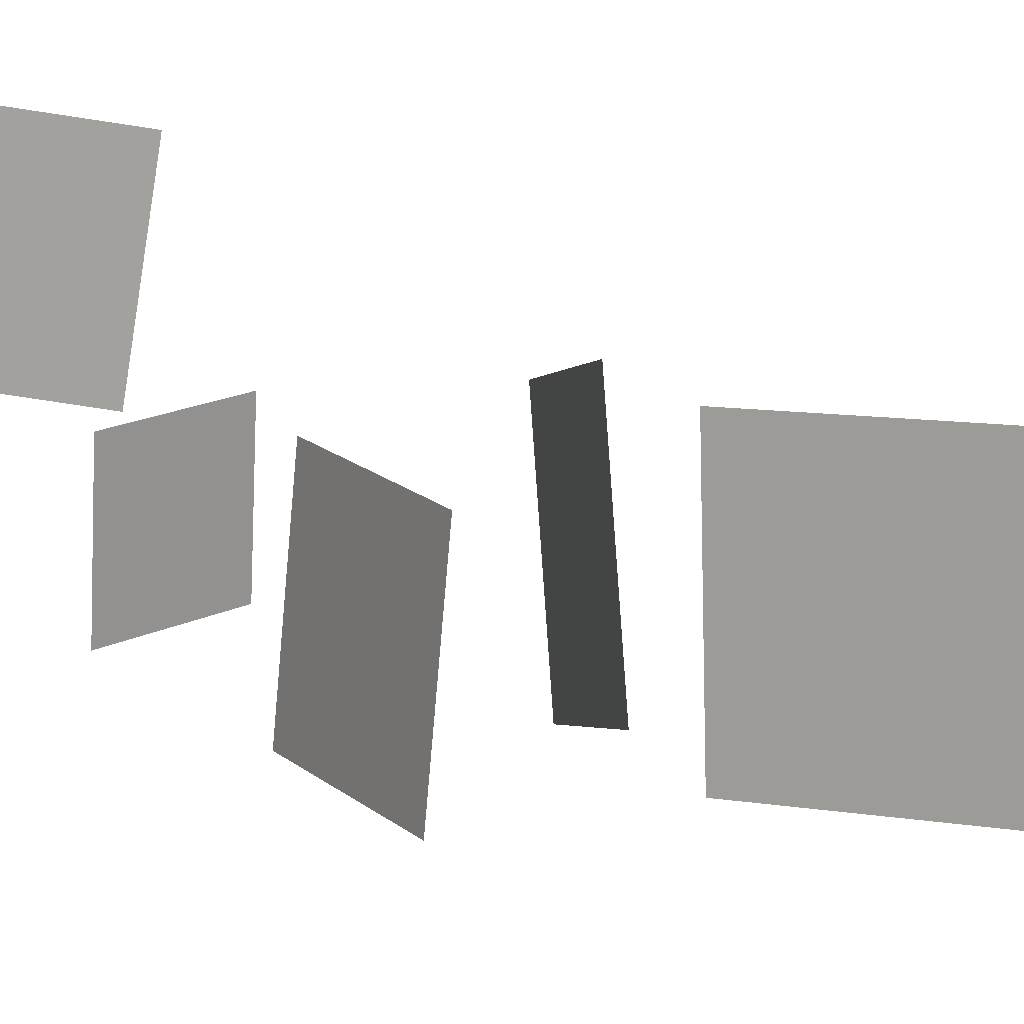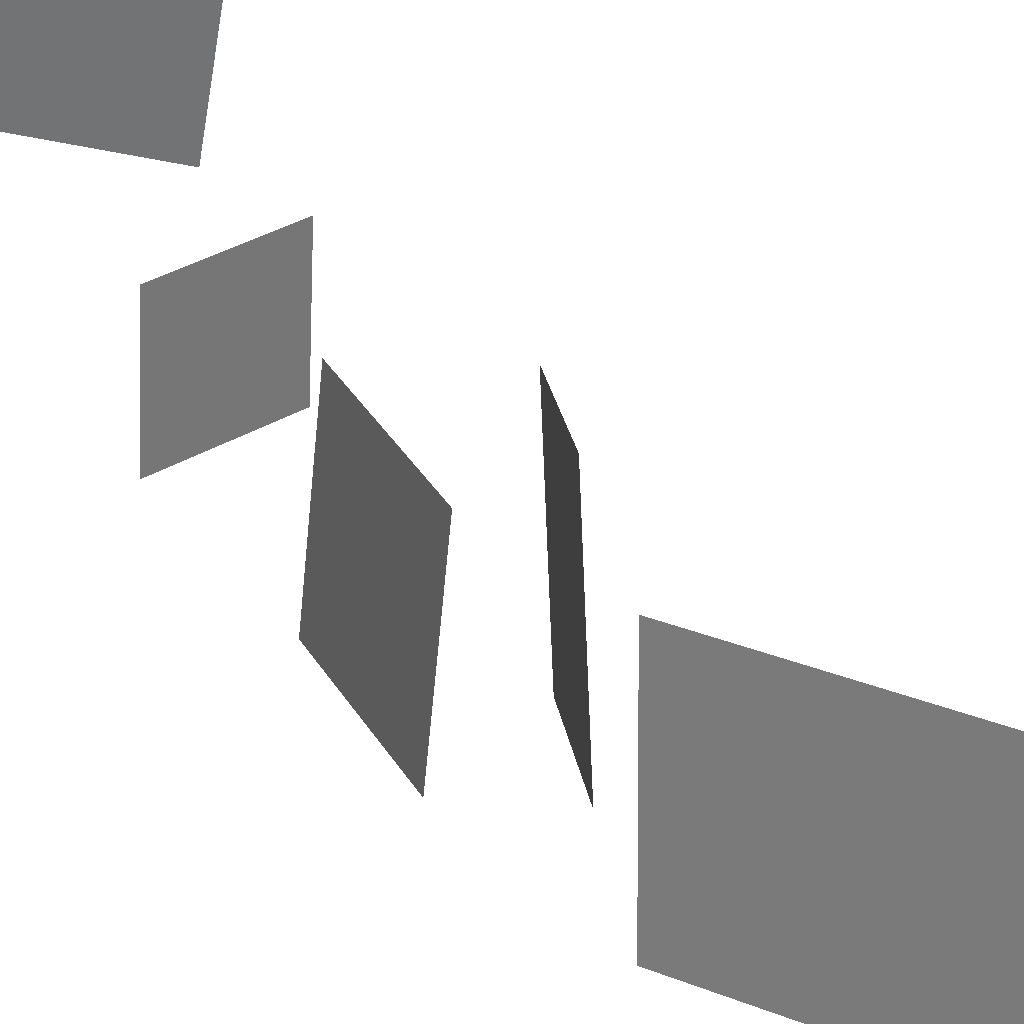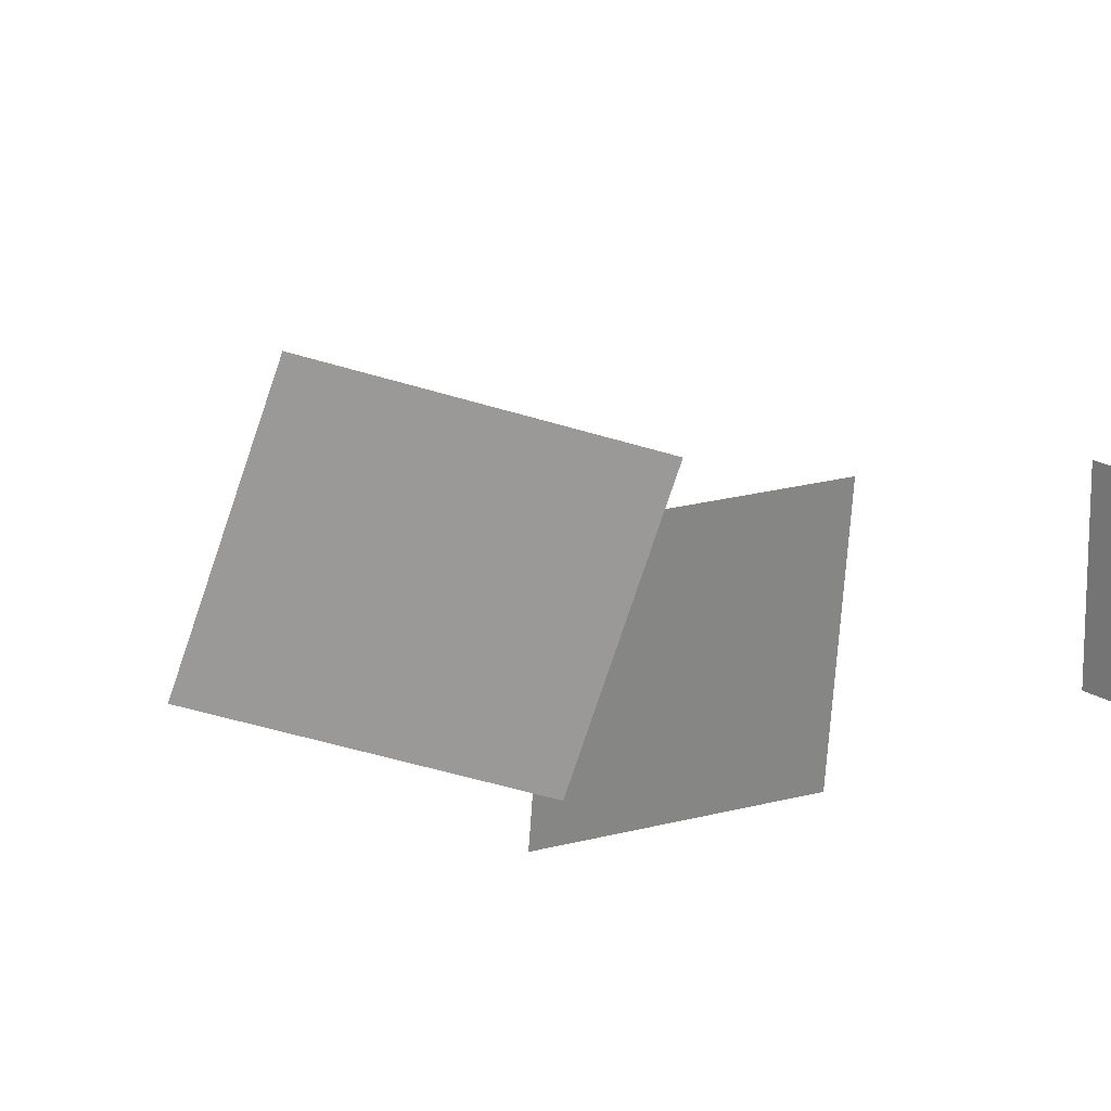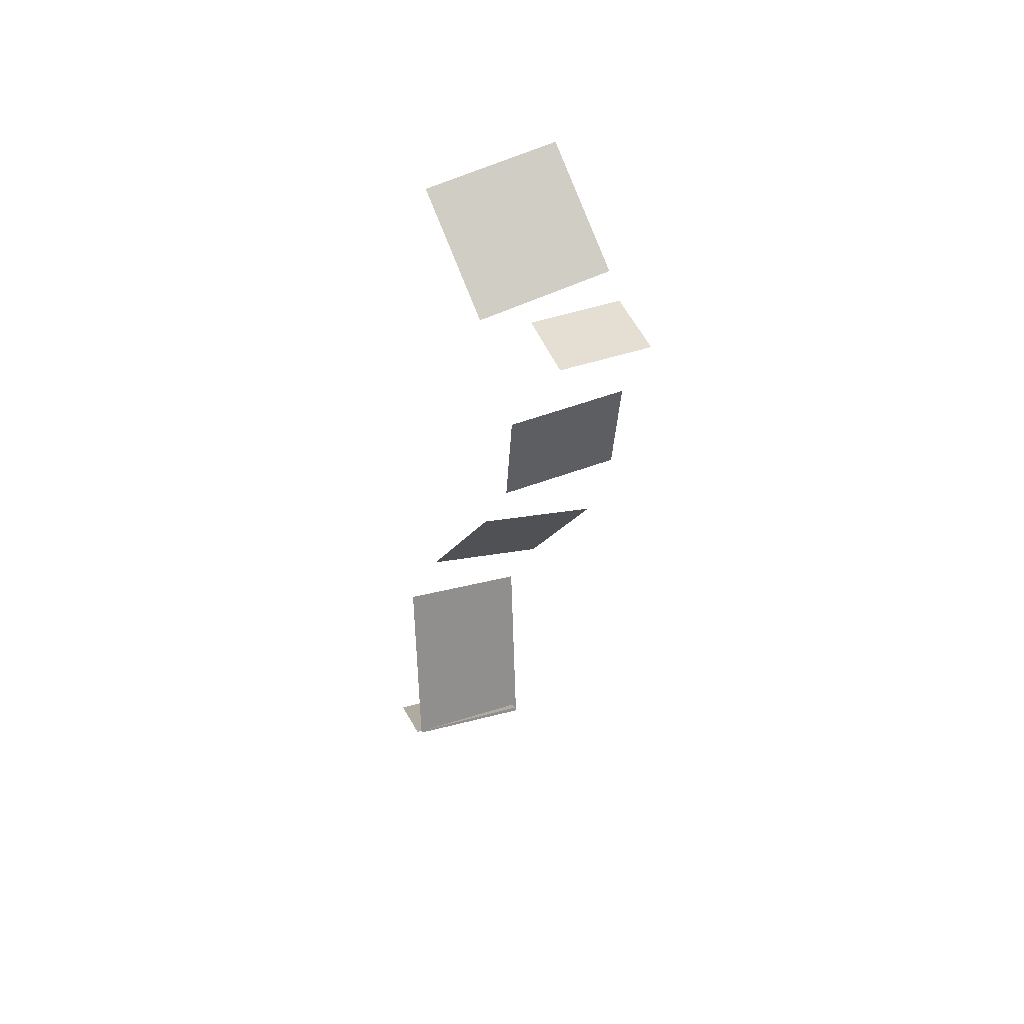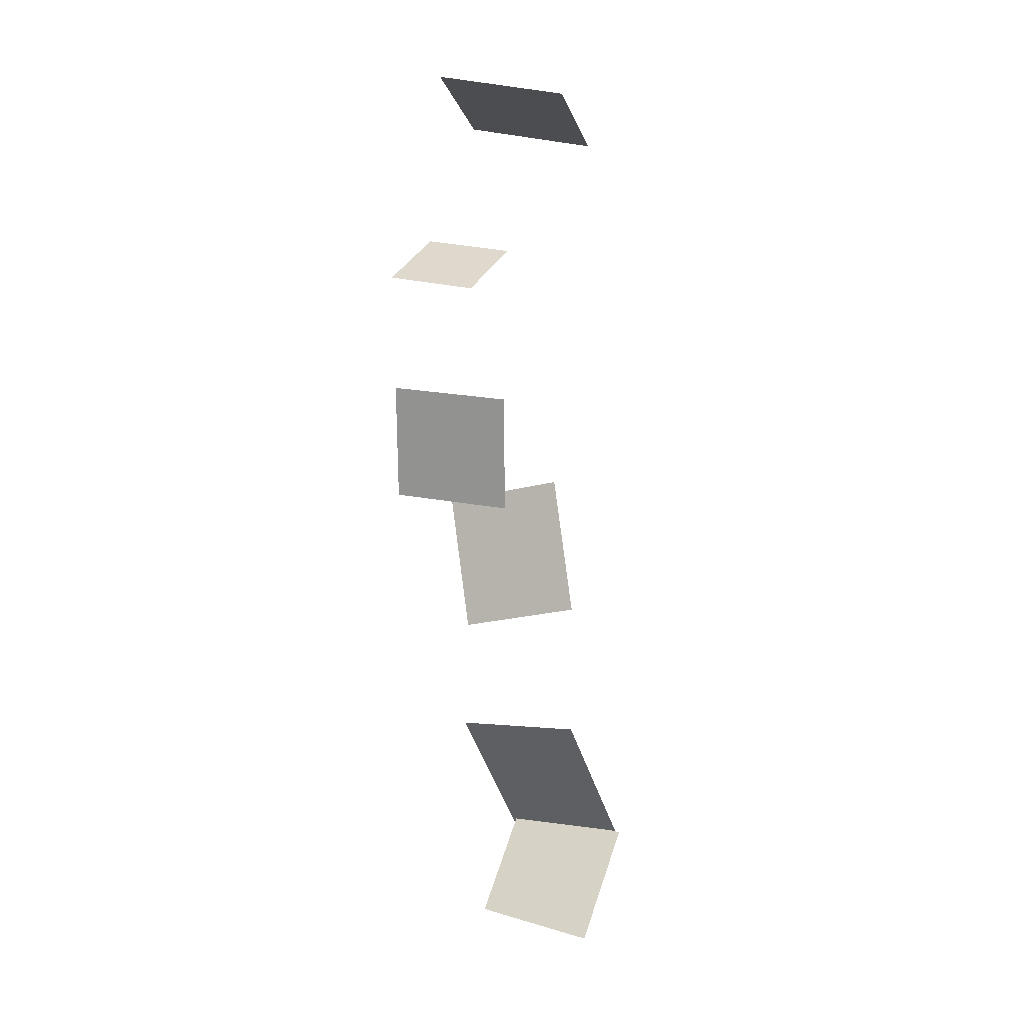
<metadata>
{"format":"obj","ext":"obj","renderer":"f3d","projection":"perspective","resolution":1024,"background":"white","views":[{"elev":18.1,"azim":147.2,"up":"+Y"},{"elev":33.5,"azim":152.4,"up":"+Y"},{"elev":22.0,"azim":-122.9,"up":"+Y"},{"elev":52.5,"azim":-106.2,"up":"+Z"},{"elev":21.4,"azim":117.1,"up":"+Z"}]}
</metadata>
<code>
o plants.006
v -38.35 -20.78 147.7
v 11.01 -11.62 179.3
v -46.06 37.81 142.8
v 3.292 46.97 174.4
v -20.62 14.76 -216.9
v 22.26 14.76 -257.8
v -20.62 74.06 -216.9
v 22.26 74.06 -257.8
v -17.29 13.23 -226.1
v 22.9 4.484 -146.4
v -21.34 71.78 -217.6
v 18.85 63.04 -137.9
v -18.23 -24.7 -42.12
v 5.135 -3.039 -99.51
v -24.7 31.49 -24.3
v -1.337 53.15 -81.69
v -34.68 -44.47 90.26
v 5.947 -43.32 80.37
v -36.09 -1.156 89.48
v 4.535 -0.01073 79.59
v 3.529 -43.96 -34.71
v 0.5179 -46.03 21.84
v -2.809 14.48 -34.19
v -5.821 12.41 22.36
g off
f 2 3 1
f 2 4 3
f 6 7 5
f 6 8 7
f 10 11 9
f 10 12 11
f 14 15 13
f 14 16 15
f 18 19 17
f 18 20 19
f 22 23 21
f 22 24 23

</code>
